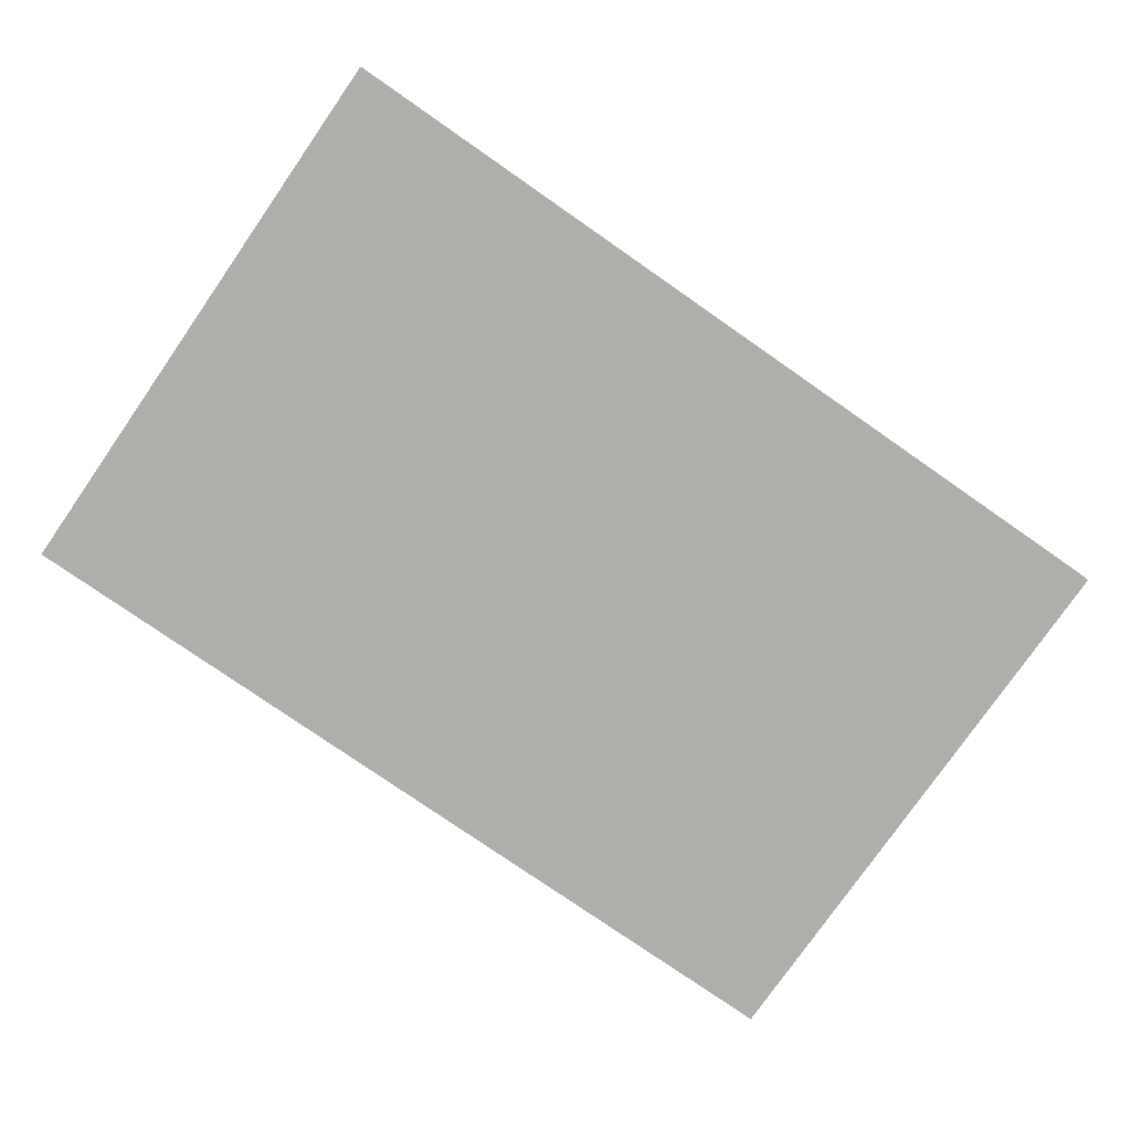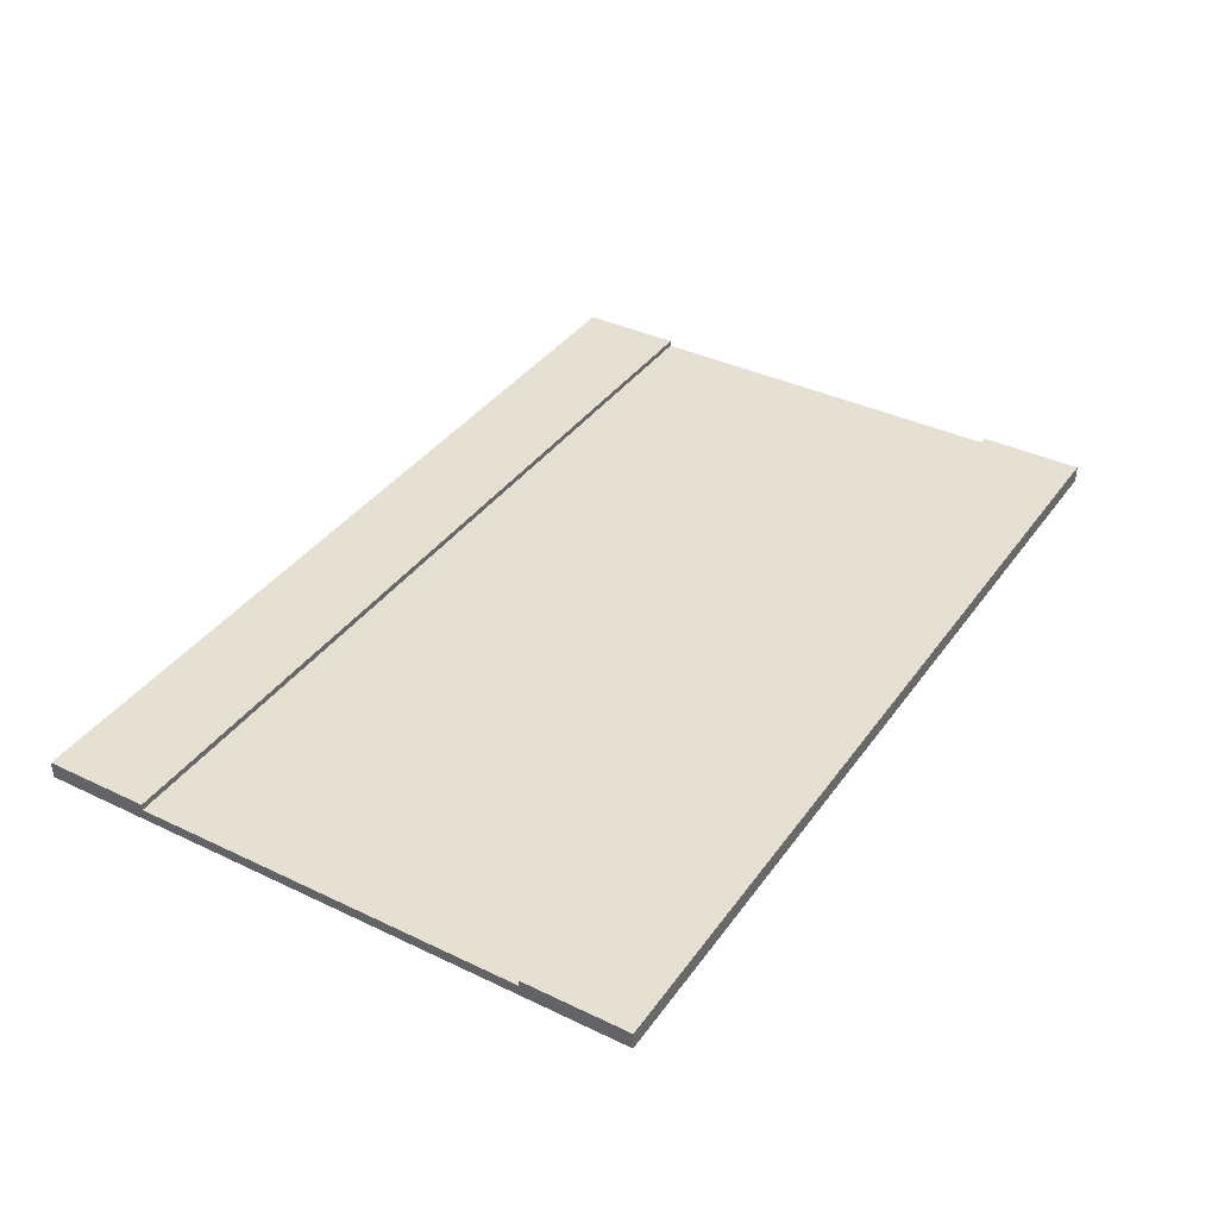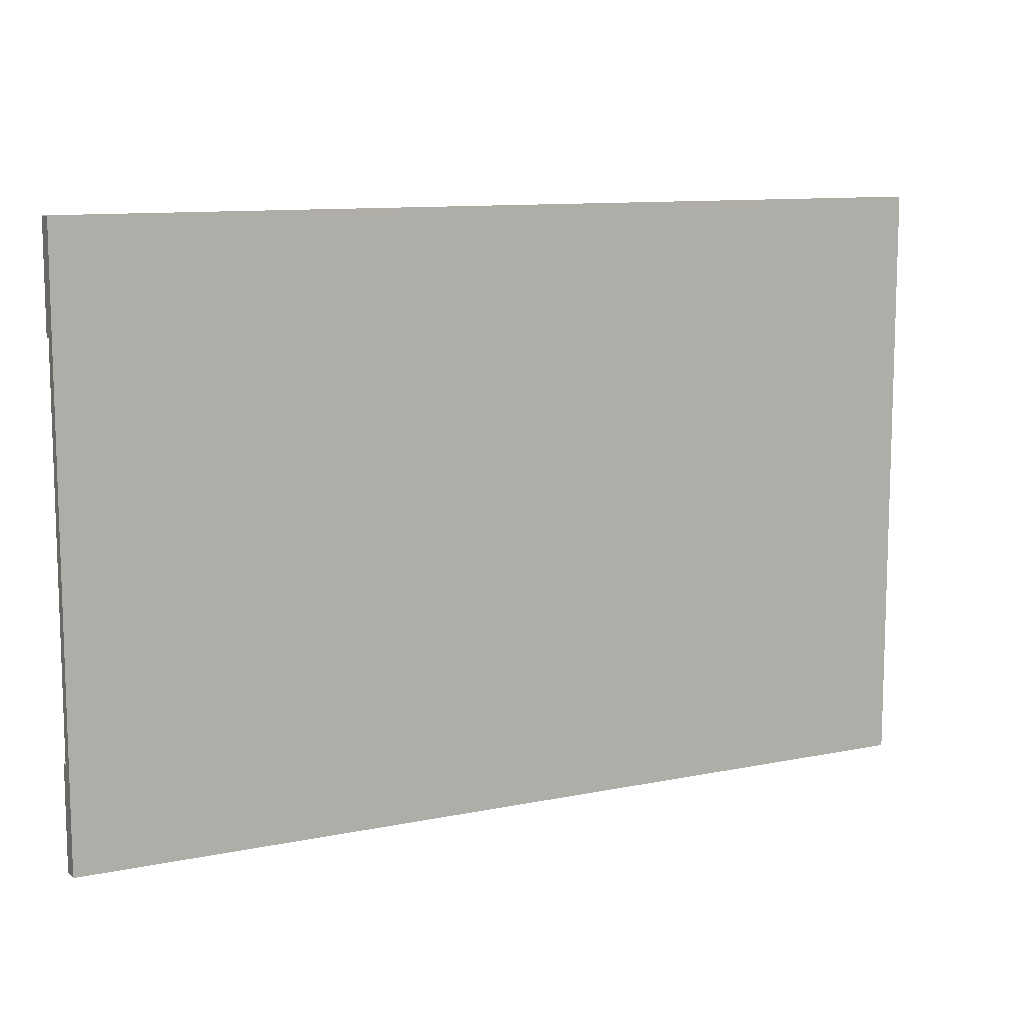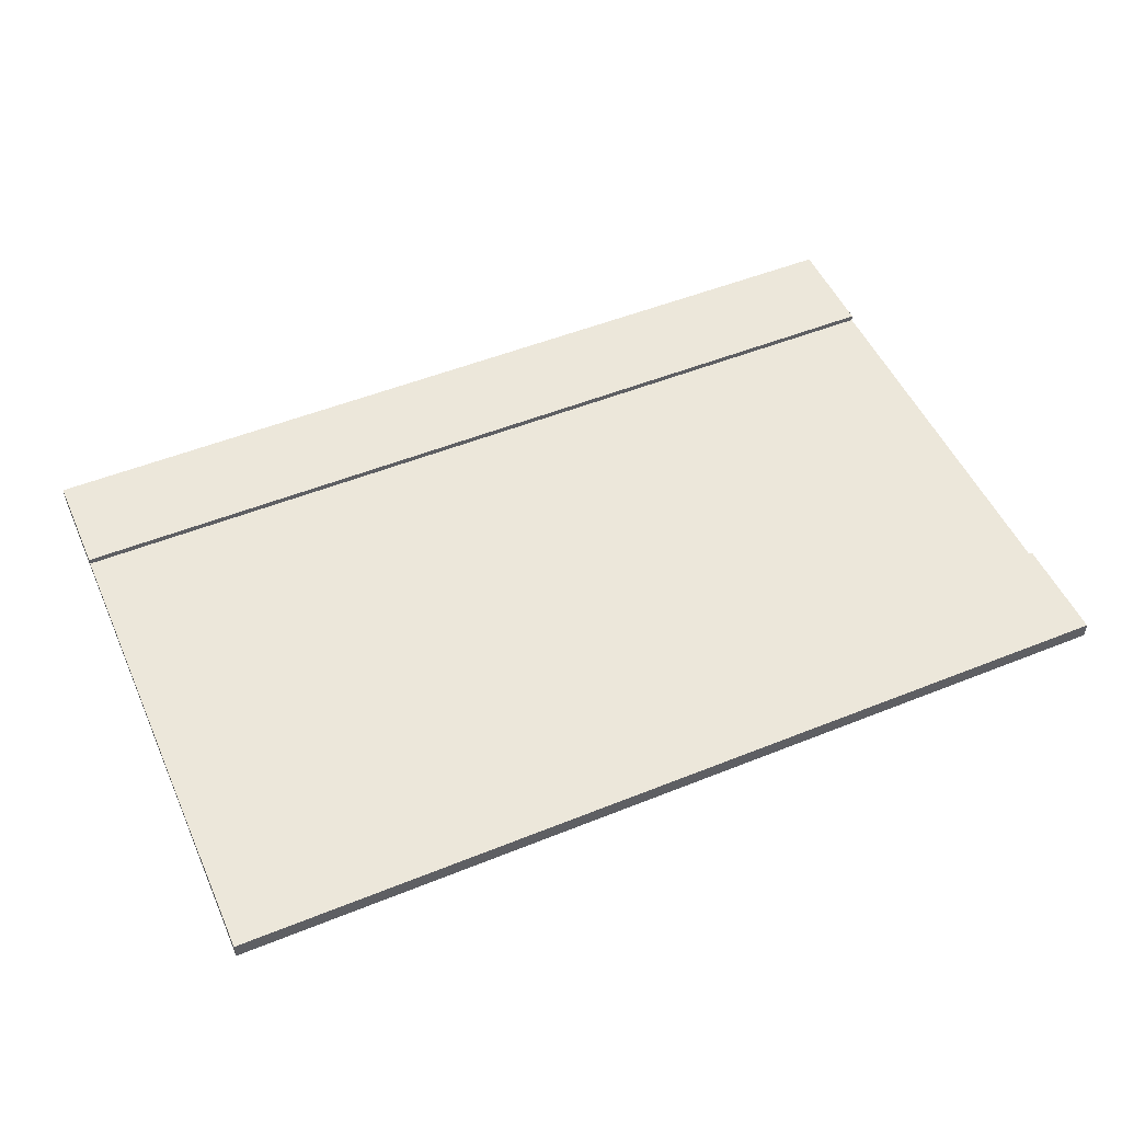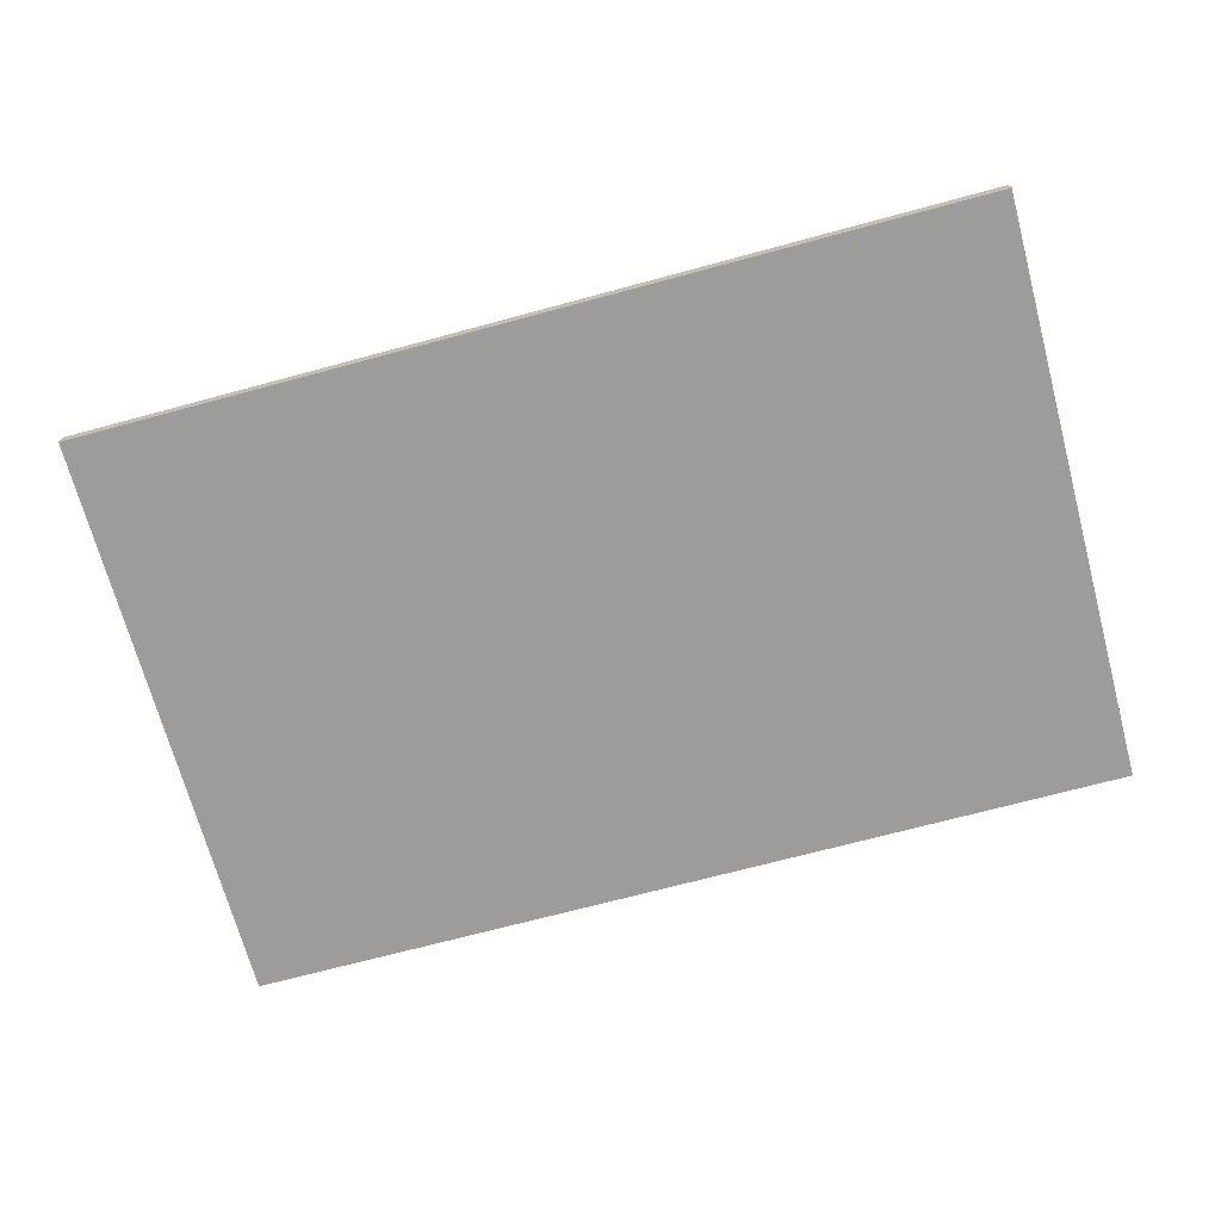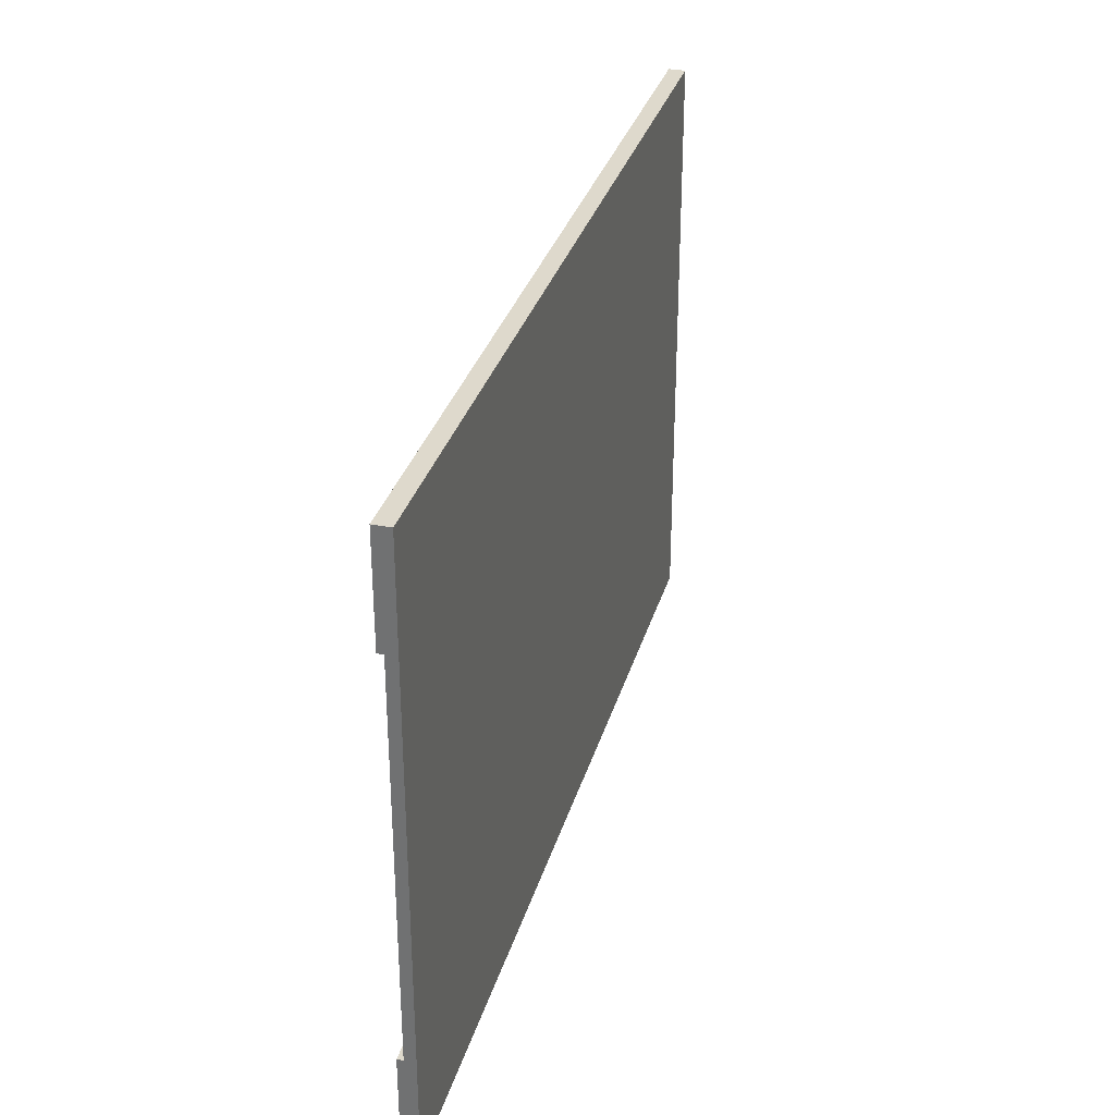
<metadata>
{"format":"obj","ext":"obj","renderer":"f3d","projection":"perspective","resolution":1024,"background":"white","views":[{"elev":-77.8,"azim":145.2,"up":"+Y"},{"elev":37.8,"azim":-58.6,"up":"+Y"},{"elev":10.6,"azim":-27.3,"up":"+Z"},{"elev":50.9,"azim":156.3,"up":"+Y"},{"elev":-70.1,"azim":-164.9,"up":"+Y"},{"elev":32.0,"azim":-74.8,"up":"+Z"}]}
</metadata>
<code>
g default
v -29.08 -0.3454 12.55
v 29.08 -0.3454 12.55
v -29.08 0.3454 12.6
v 29.08 0.3454 12.6
v -29.08 0.3454 -12.23
v 29.08 0.3454 -12.23
v -29.08 -0.3454 -12.23
v 29.08 -0.3454 -12.17
v -29.08 -0.3454 19.38
v 29.08 -0.3454 19.38
v 29.08 0.3454 19.38
v -29.08 0.3454 19.38
v -29.08 0.3454 -18.92
v 29.08 0.3454 -18.92
v 29.08 -0.3454 -18.92
v -29.08 -0.3454 -18.92
v -29.08 0.7278 12.6
v 29.08 0.7278 12.6
v -29.08 0.7278 19.38
v 29.08 0.7278 19.38
v -29.08 0.7278 -12.23
v 29.08 0.7278 -12.23
v 29.08 0.7278 -18.92
v -29.08 0.7278 -18.92
g pCube1
f 9 10 11 12
f 3 4 6 5
f 13 14 15 16
f 7 8 2 1
f 2 8 6 4
f 7 1 3 5
f 1 2 10 9
f 2 4 11 10
f 18 17 19 20
f 3 1 9 12
f 21 22 23 24
f 6 8 15 14
f 8 7 16 15
f 7 5 13 16
f 4 3 17 18
f 3 12 19 17
f 12 11 20 19
f 11 4 18 20
f 5 6 22 21
f 6 14 23 22
f 14 13 24 23
f 13 5 21 24

</code>
